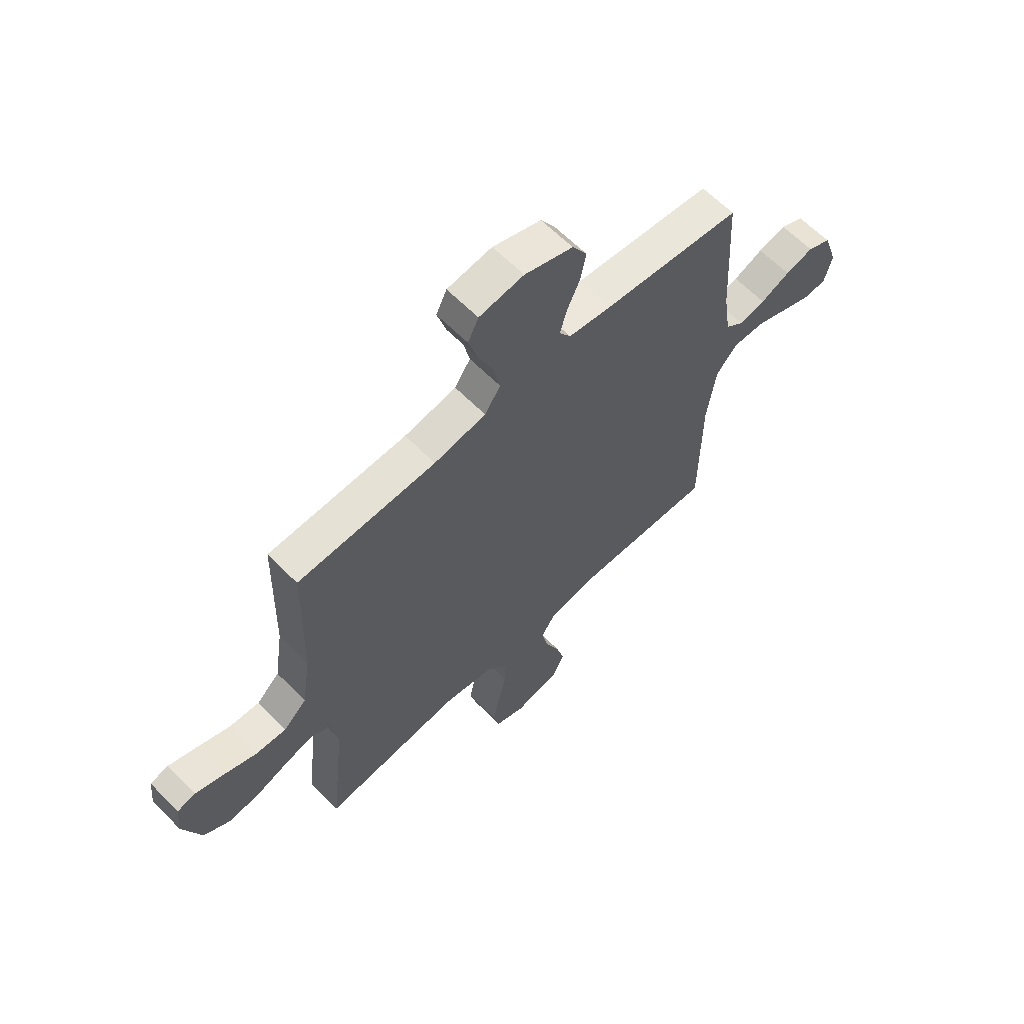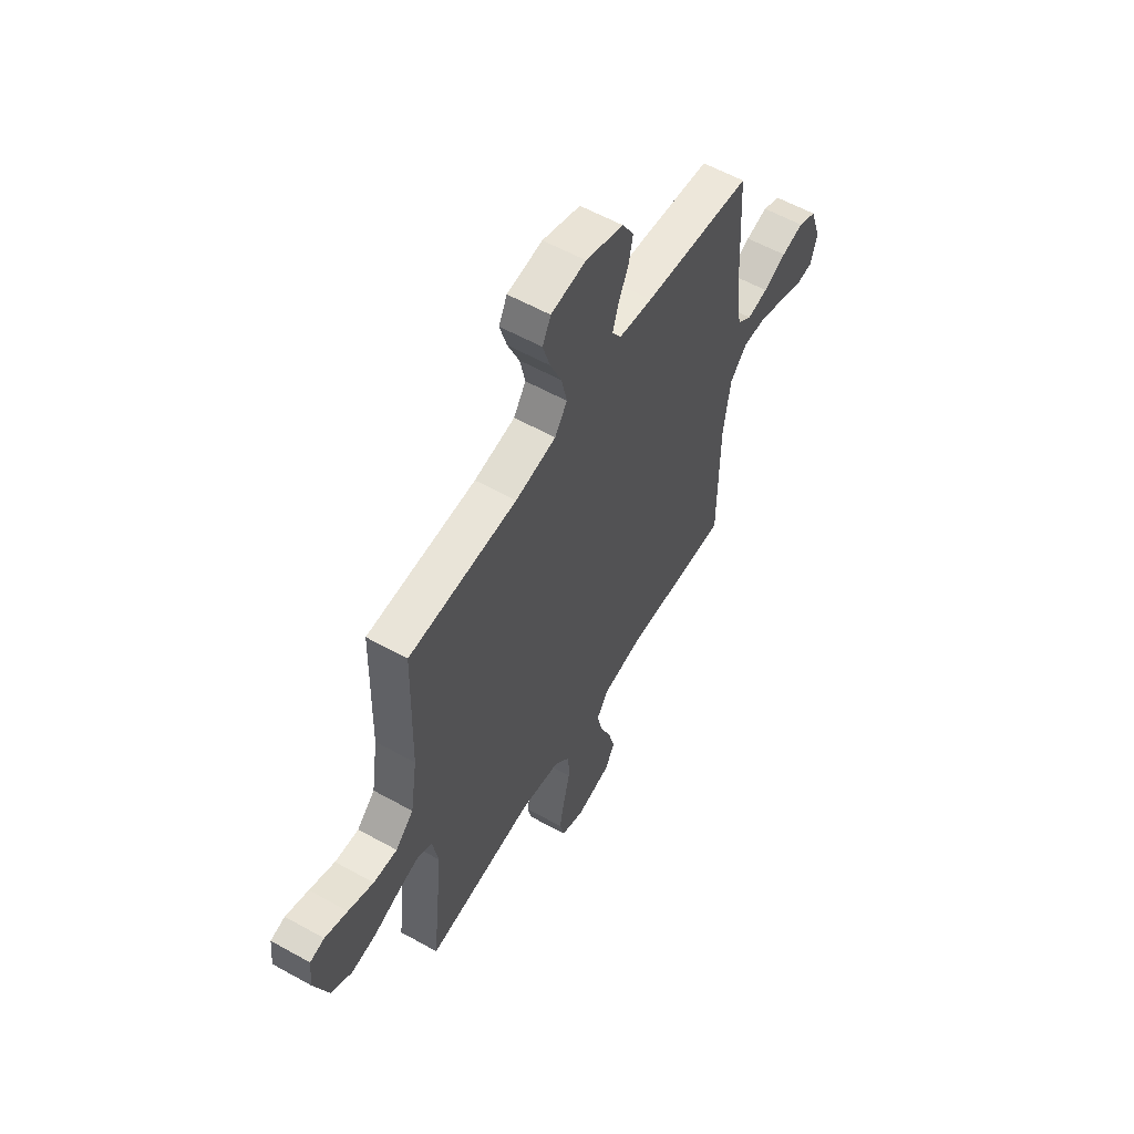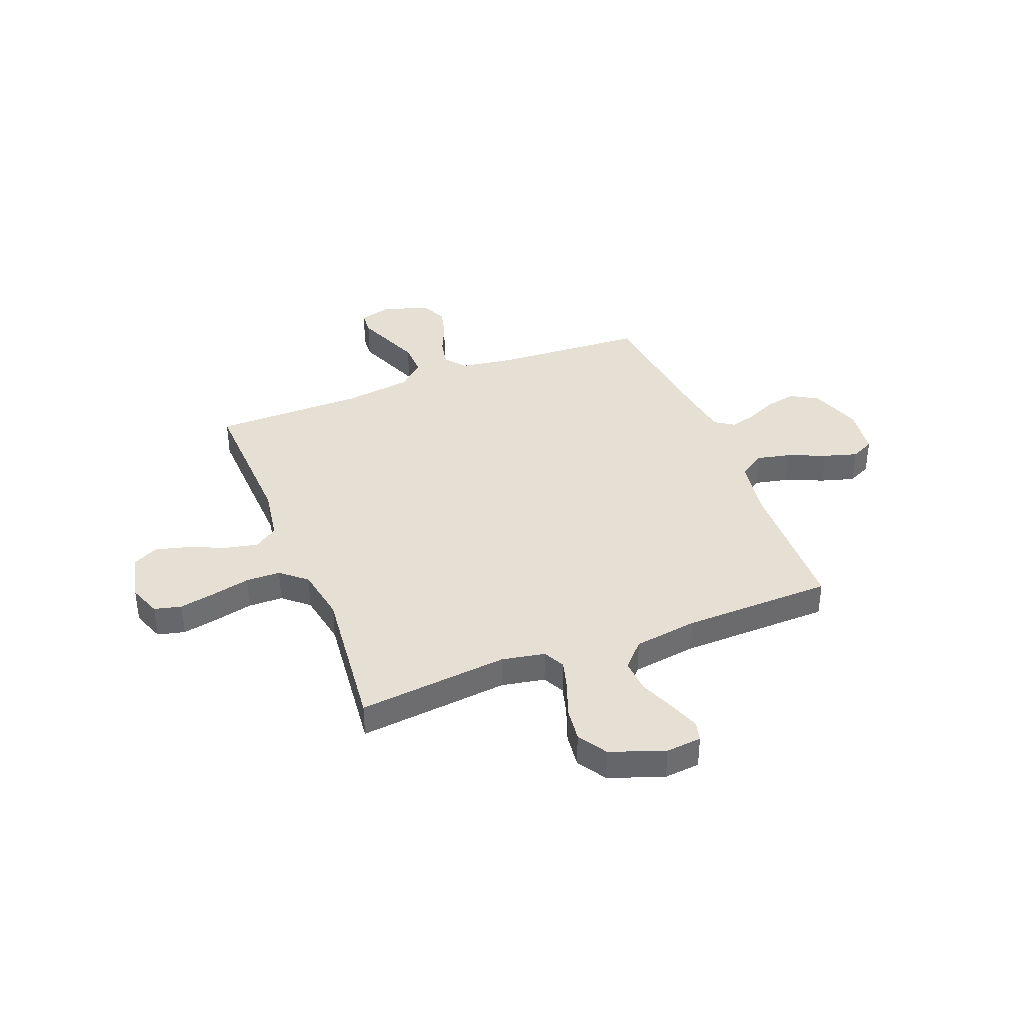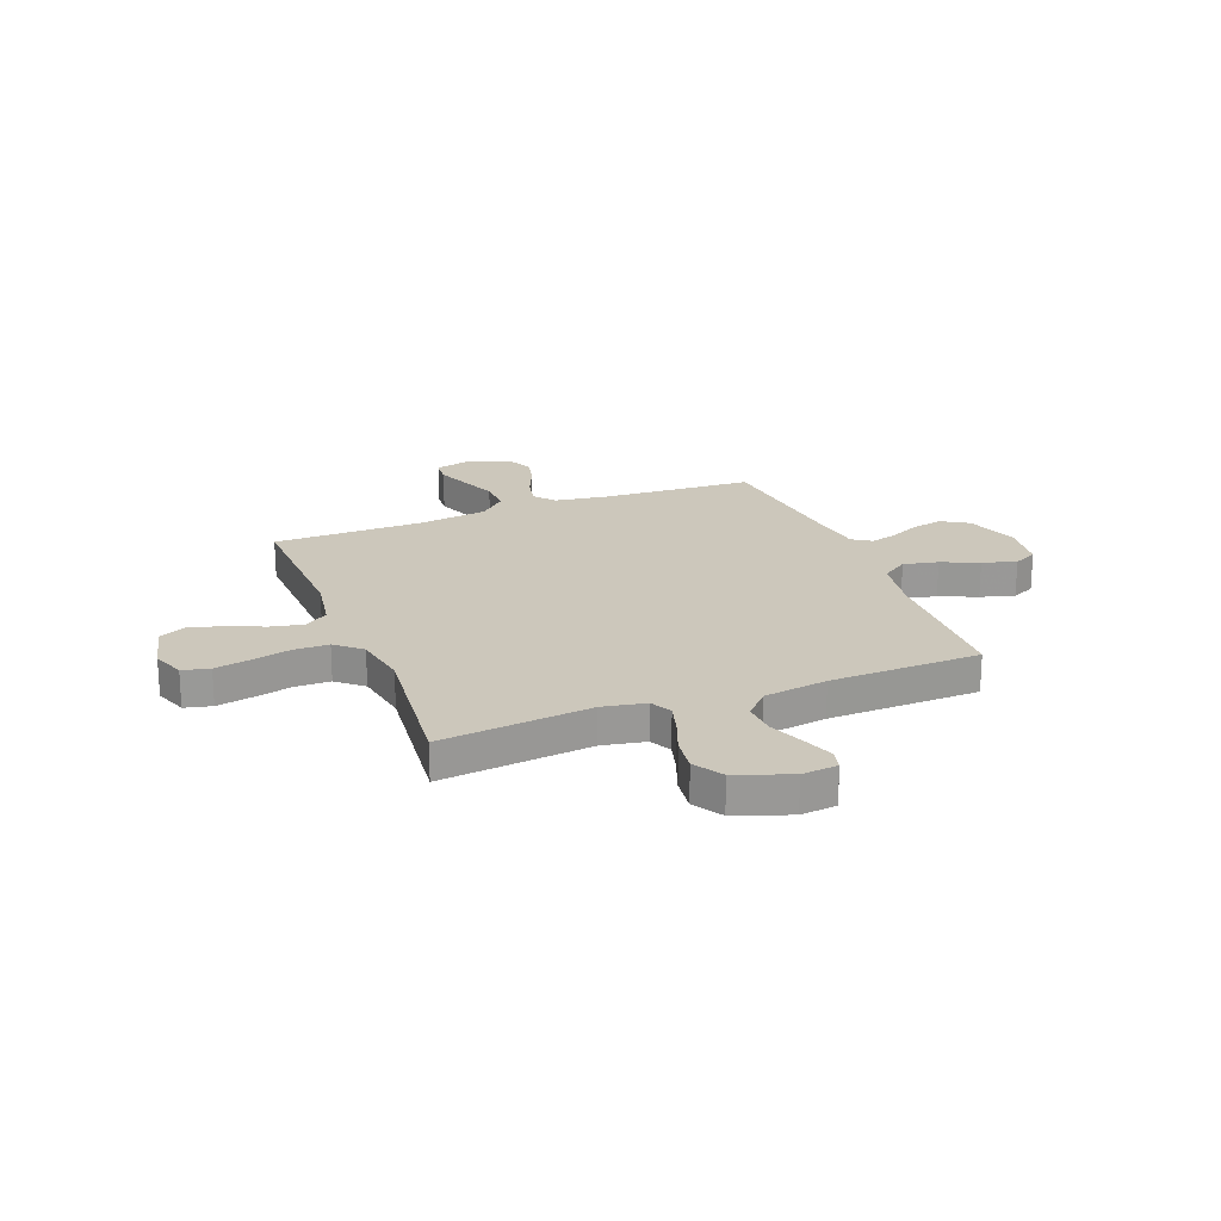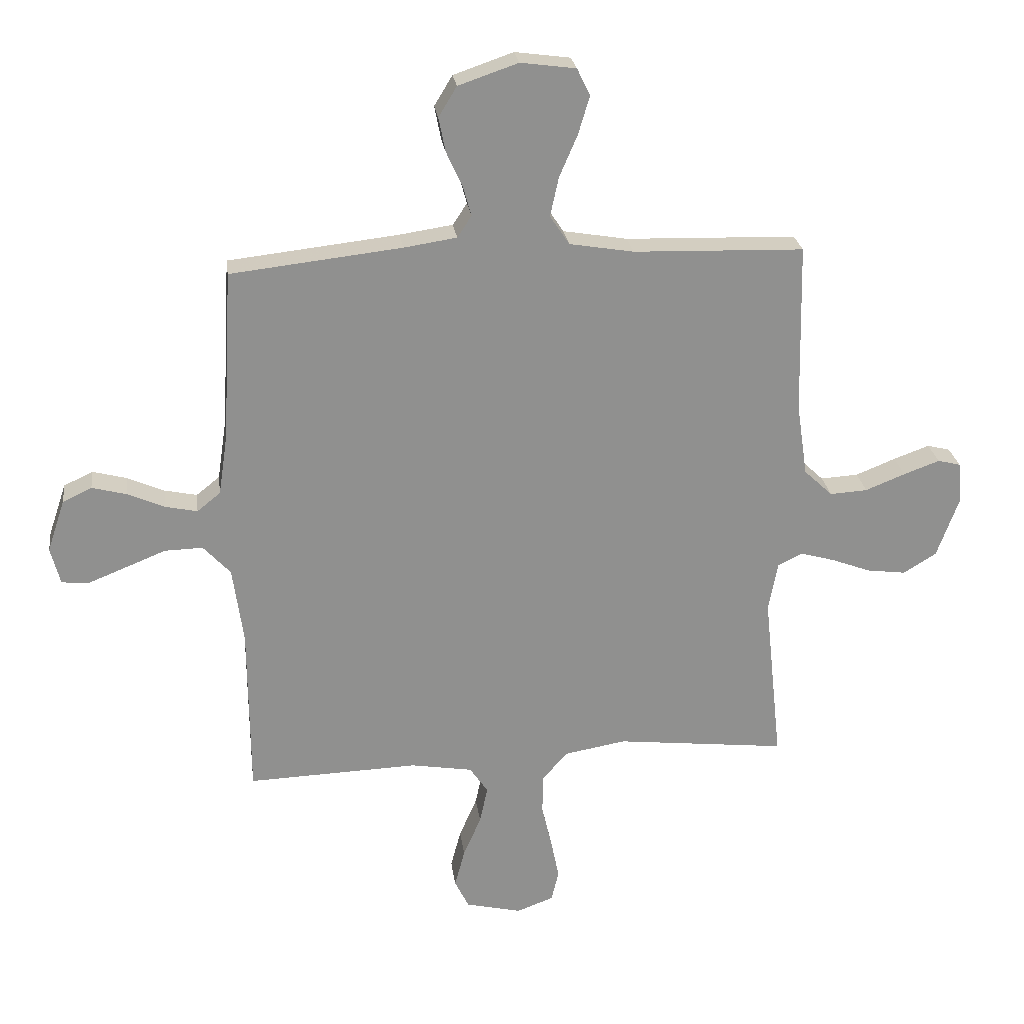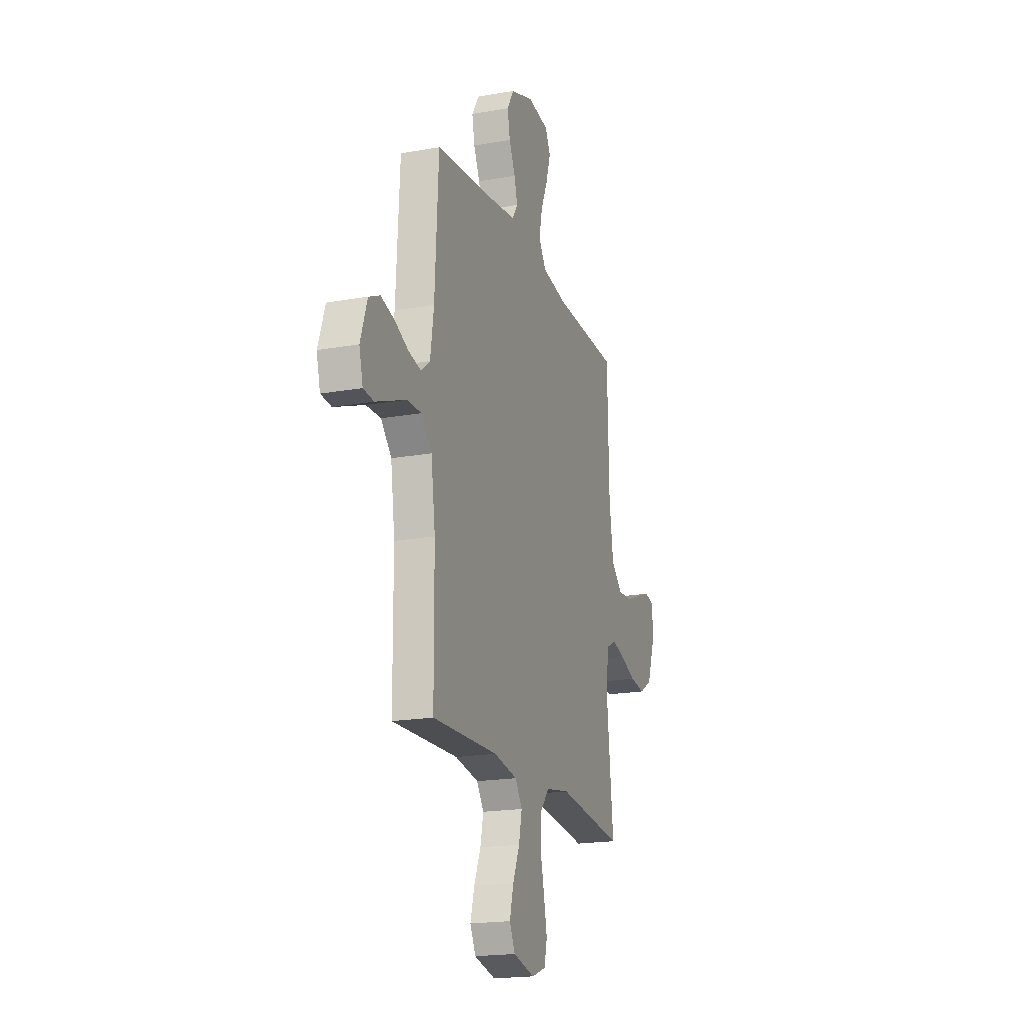
<metadata>
{"format":"obj","ext":"obj","renderer":"f3d","projection":"perspective","resolution":1024,"background":"white","views":[{"elev":62.6,"azim":-44.4,"up":"+Z"},{"elev":58.1,"azim":-60.0,"up":"+Z"},{"elev":38.2,"azim":-111.4,"up":"+Y"},{"elev":21.6,"azim":-111.3,"up":"+Y"},{"elev":24.9,"azim":172.6,"up":"+Z"},{"elev":-19.2,"azim":108.6,"up":"+Z"}]}
</metadata>
<code>
v 0.5 0.07 0.5
v 0.517 0.07 0.2
v 0.533 0.07 0.093
v 0.574 0.07 0.06
v 0.631 0.07 0.072
v 0.695 0.07 0.1
v 0.756 0.07 0.116
v 0.807 0.07 0.092
v 0.838 0.07 0
v 0.821 0.07 -0.065
v 0.773 0.07 -0.069
v 0.708 0.07 -0.043
v 0.636 0.07 -0.014
v 0.569 0.07 -0.012
v 0.521 0.07 -0.064
v 0.502 0.07 -0.2
v 0.5 0.07 -0.5
v 0.2 0.07 -0.489
v 0.092 0.07 -0.507
v 0.06 0.07 -0.554
v 0.074 0.07 -0.619
v 0.105 0.07 -0.691
v 0.123 0.07 -0.758
v 0.098 0.07 -0.809
v 0 0.07 -0.832
v -0.065 0.07 -0.808
v -0.078 0.07 -0.754
v -0.064 0.07 -0.683
v -0.046 0.07 -0.606
v -0.047 0.07 -0.537
v -0.091 0.07 -0.486
v -0.2 0.07 -0.467
v -0.5 0.07 -0.5
v -0.468 0.07 -0.2
v -0.484 0.07 -0.114
v -0.527 0.07 -0.092
v -0.587 0.07 -0.109
v -0.656 0.07 -0.135
v -0.725 0.07 -0.144
v -0.783 0.07 -0.108
v -0.822 0.07 0
v -0.815 0.07 0.071
v -0.775 0.07 0.081
v -0.712 0.07 0.058
v -0.642 0.07 0.03
v -0.576 0.07 0.026
v -0.526 0.07 0.073
v -0.507 0.07 0.2
v -0.5 0.07 0.5
v -0.2 0.07 0.509
v -0.087 0.07 0.528
v -0.053 0.07 0.579
v -0.068 0.07 0.648
v -0.1 0.07 0.722
v -0.12 0.07 0.789
v -0.097 0.07 0.836
v 0 0.07 0.849
v 0.105 0.07 0.813
v 0.137 0.07 0.76
v 0.125 0.07 0.7
v 0.097 0.07 0.639
v 0.082 0.07 0.586
v 0.107 0.07 0.548
v 0.2 0.07 0.534
v 0.5 0 0.5
v 0.517 0 0.2
v 0.533 0 0.093
v 0.574 0 0.06
v 0.631 0 0.072
v 0.695 0 0.1
v 0.756 0 0.116
v 0.807 0 0.092
v 0.838 0 0
v 0.821 0 -0.065
v 0.773 0 -0.069
v 0.708 0 -0.043
v 0.636 0 -0.014
v 0.569 0 -0.012
v 0.521 0 -0.064
v 0.502 0 -0.2
v 0.5 0 -0.5
v 0.2 0 -0.489
v 0.092 0 -0.507
v 0.06 0 -0.554
v 0.074 0 -0.619
v 0.105 0 -0.691
v 0.123 0 -0.758
v 0.098 0 -0.809
v 0 0 -0.832
v -0.065 0 -0.808
v -0.078 0 -0.754
v -0.064 0 -0.683
v -0.046 0 -0.606
v -0.047 0 -0.537
v -0.091 0 -0.486
v -0.2 0 -0.467
v -0.5 0 -0.5
v -0.468 0 -0.2
v -0.484 0 -0.114
v -0.527 0 -0.092
v -0.587 0 -0.109
v -0.656 0 -0.135
v -0.725 0 -0.144
v -0.783 0 -0.108
v -0.822 0 0
v -0.815 0 0.071
v -0.775 0 0.081
v -0.712 0 0.058
v -0.642 0 0.03
v -0.576 0 0.026
v -0.526 0 0.073
v -0.507 0 0.2
v -0.5 0 0.5
v -0.2 0 0.509
v -0.087 0 0.528
v -0.053 0 0.579
v -0.068 0 0.648
v -0.1 0 0.722
v -0.12 0 0.789
v -0.097 0 0.836
v 0 0 0.849
v 0.105 0 0.813
v 0.137 0 0.76
v 0.125 0 0.7
v 0.097 0 0.639
v 0.082 0 0.586
v 0.107 0 0.548
v 0.2 0 0.534
f 58 59 60 61
f 58 61 62
f 57 58 62
f 56 57 62
f 53 54 55 56
f 52 53 56 62
f 51 52 62 63
f 48 49 50
f 47 48 50 51
f 42 43 44 45
f 40 41 42 45
f 40 45 46
f 37 38 39 40
f 36 37 40 46
f 35 36 46 47
f 32 33 34
f 31 32 34 35
f 26 27 28 29
f 24 25 26 29
f 24 29 30
f 21 22 23 24
f 20 21 24 30
f 19 20 30 31
f 16 17 18
f 15 16 18 19
f 14 15 19 31
f 10 11 12 13
f 8 9 10 13
f 8 13 14
f 5 6 7 8
f 4 5 8 14
f 3 4 14 31
f 64 1 2
f 47 51 63 64
f 31 35 47 64
f 2 3 31 64
f 125 124 123 122
f 126 125 122
f 126 122 121
f 126 121 120
f 120 119 118 117
f 126 120 117 116
f 127 126 116 115
f 114 113 112
f 115 114 112 111
f 109 108 107 106
f 109 106 105 104
f 110 109 104
f 104 103 102 101
f 110 104 101 100
f 111 110 100 99
f 98 97 96
f 99 98 96 95
f 93 92 91 90
f 93 90 89 88
f 94 93 88
f 88 87 86 85
f 94 88 85 84
f 95 94 84 83
f 82 81 80
f 83 82 80 79
f 95 83 79 78
f 77 76 75 74
f 77 74 73 72
f 78 77 72
f 72 71 70 69
f 78 72 69 68
f 95 78 68 67
f 66 65 128
f 128 127 115 111
f 128 111 99 95
f 128 95 67 66
f 1 65 66 2
f 2 66 67 3
f 3 67 68 4
f 4 68 69 5
f 5 69 70 6
f 6 70 71 7
f 7 71 72 8
f 8 72 73 9
f 9 73 74 10
f 10 74 75 11
f 11 75 76 12
f 12 76 77 13
f 13 77 78 14
f 14 78 79 15
f 15 79 80 16
f 16 80 81 17
f 17 81 82 18
f 18 82 83 19
f 19 83 84 20
f 20 84 85 21
f 21 85 86 22
f 22 86 87 23
f 23 87 88 24
f 24 88 89 25
f 25 89 90 26
f 26 90 91 27
f 27 91 92 28
f 28 92 93 29
f 29 93 94 30
f 30 94 95 31
f 31 95 96 32
f 32 96 97 33
f 33 97 98 34
f 34 98 99 35
f 35 99 100 36
f 36 100 101 37
f 37 101 102 38
f 38 102 103 39
f 39 103 104 40
f 40 104 105 41
f 41 105 106 42
f 42 106 107 43
f 43 107 108 44
f 44 108 109 45
f 45 109 110 46
f 46 110 111 47
f 47 111 112 48
f 48 112 113 49
f 49 113 114 50
f 50 114 115 51
f 51 115 116 52
f 52 116 117 53
f 53 117 118 54
f 54 118 119 55
f 55 119 120 56
f 56 120 121 57
f 57 121 122 58
f 58 122 123 59
f 59 123 124 60
f 60 124 125 61
f 61 125 126 62
f 62 126 127 63
f 63 127 128 64
f 64 128 65 1

</code>
